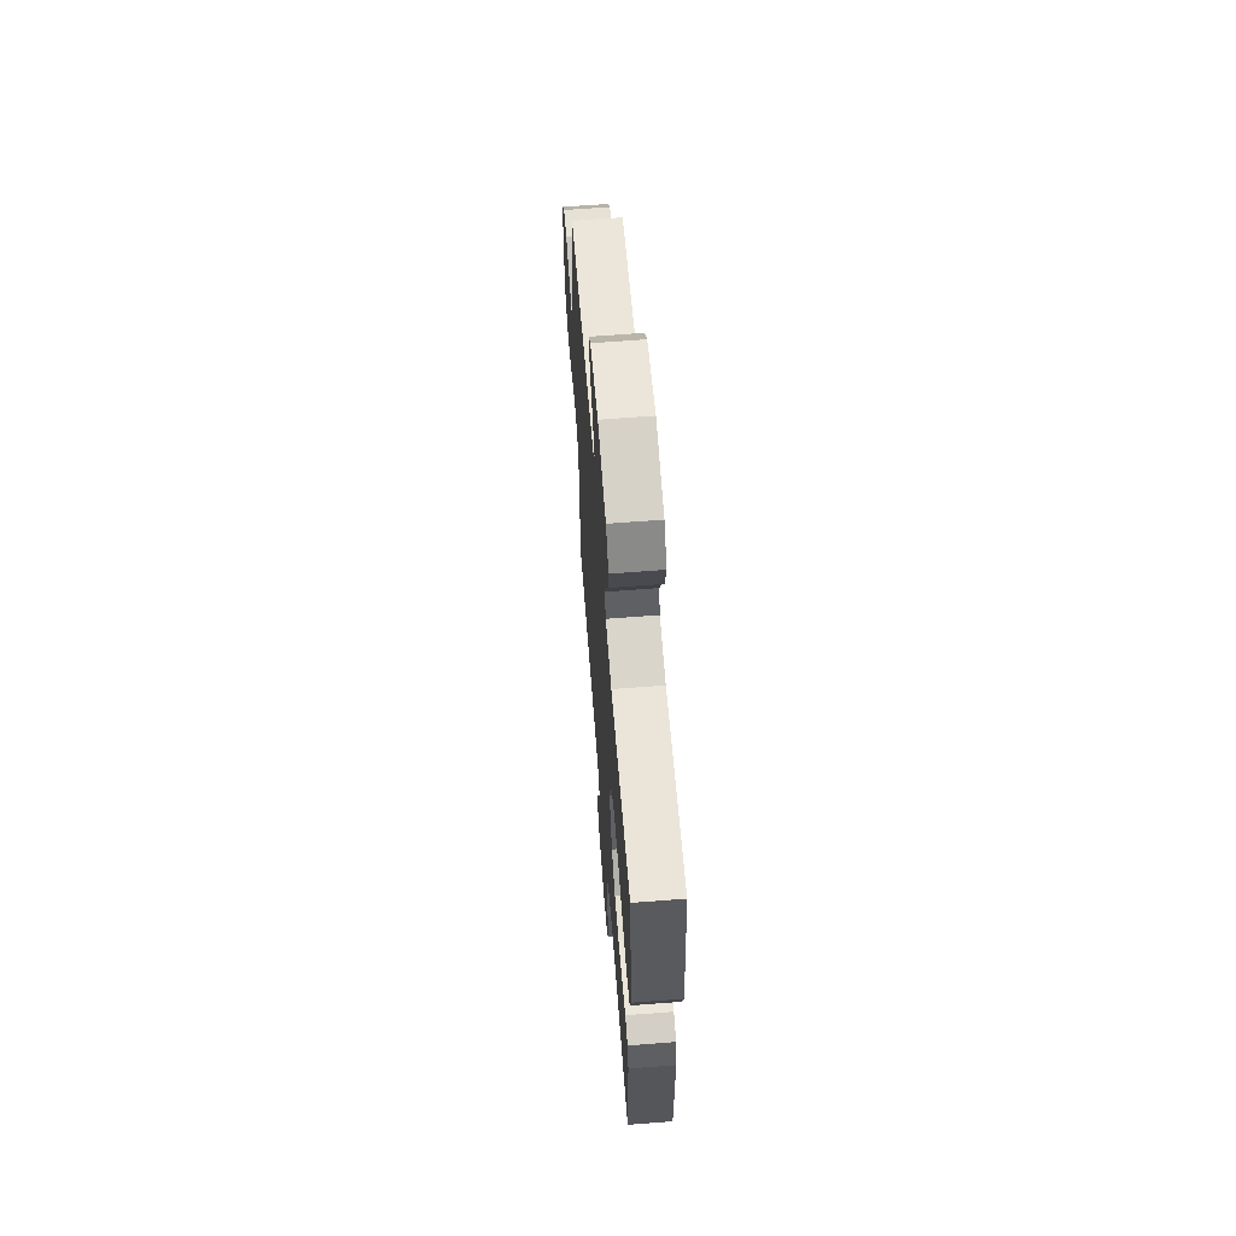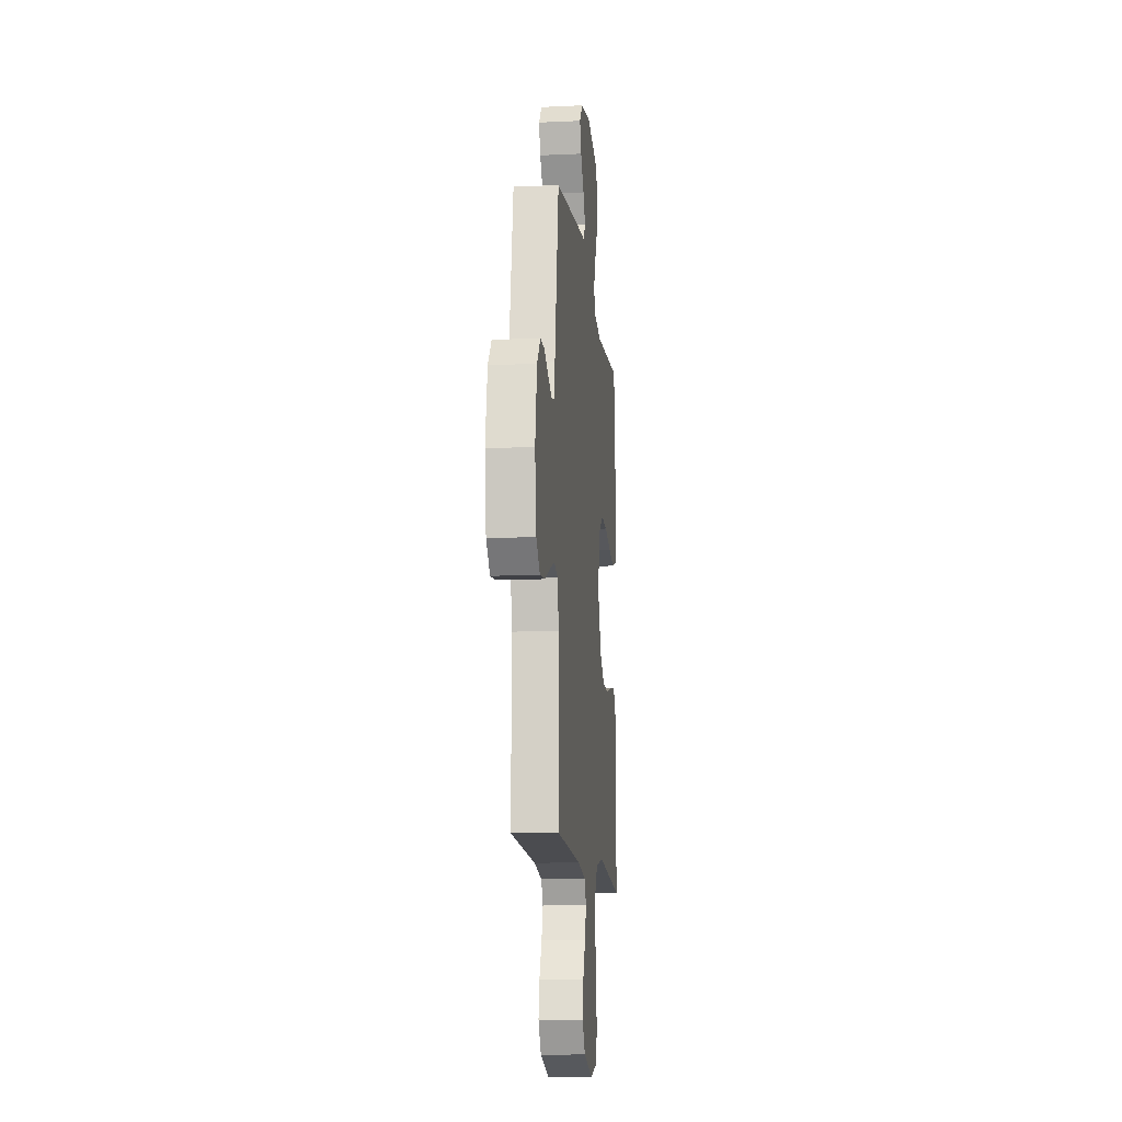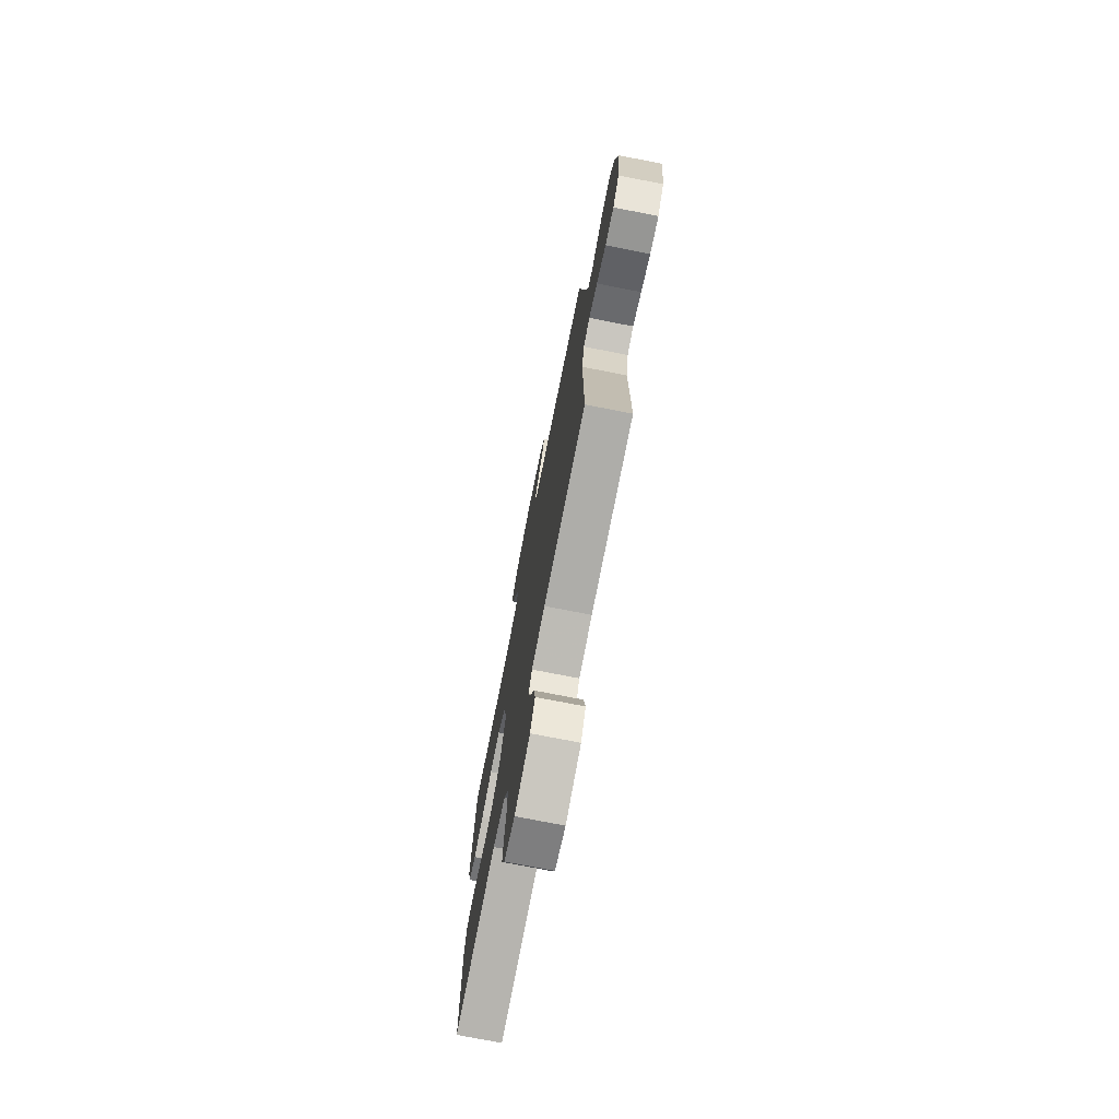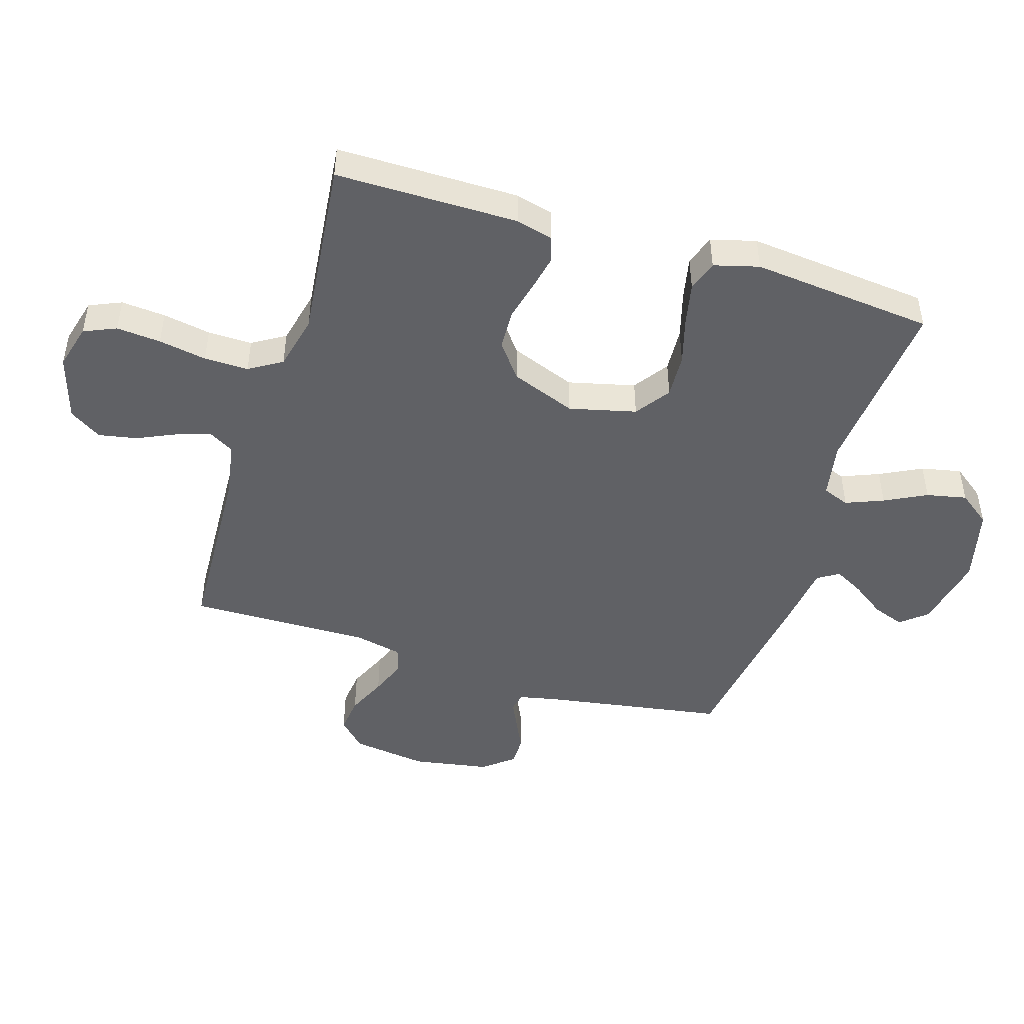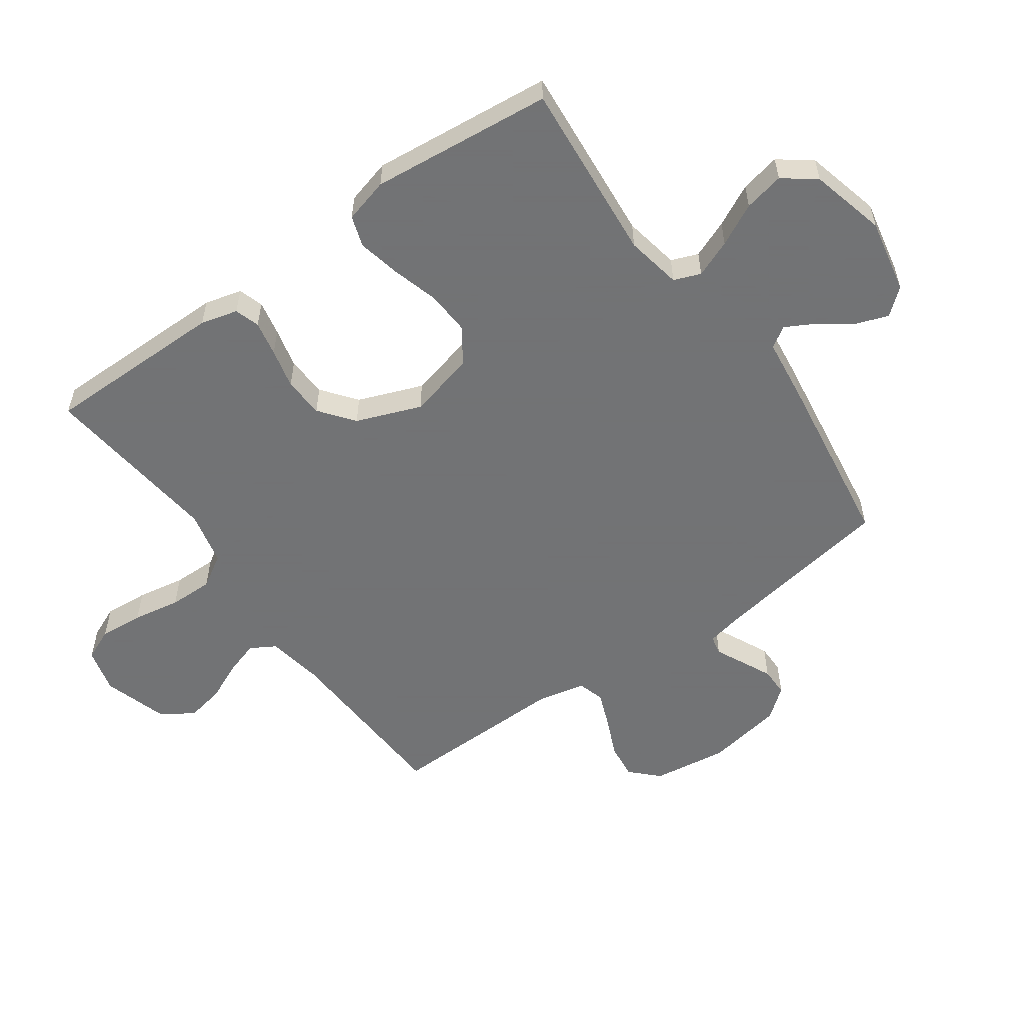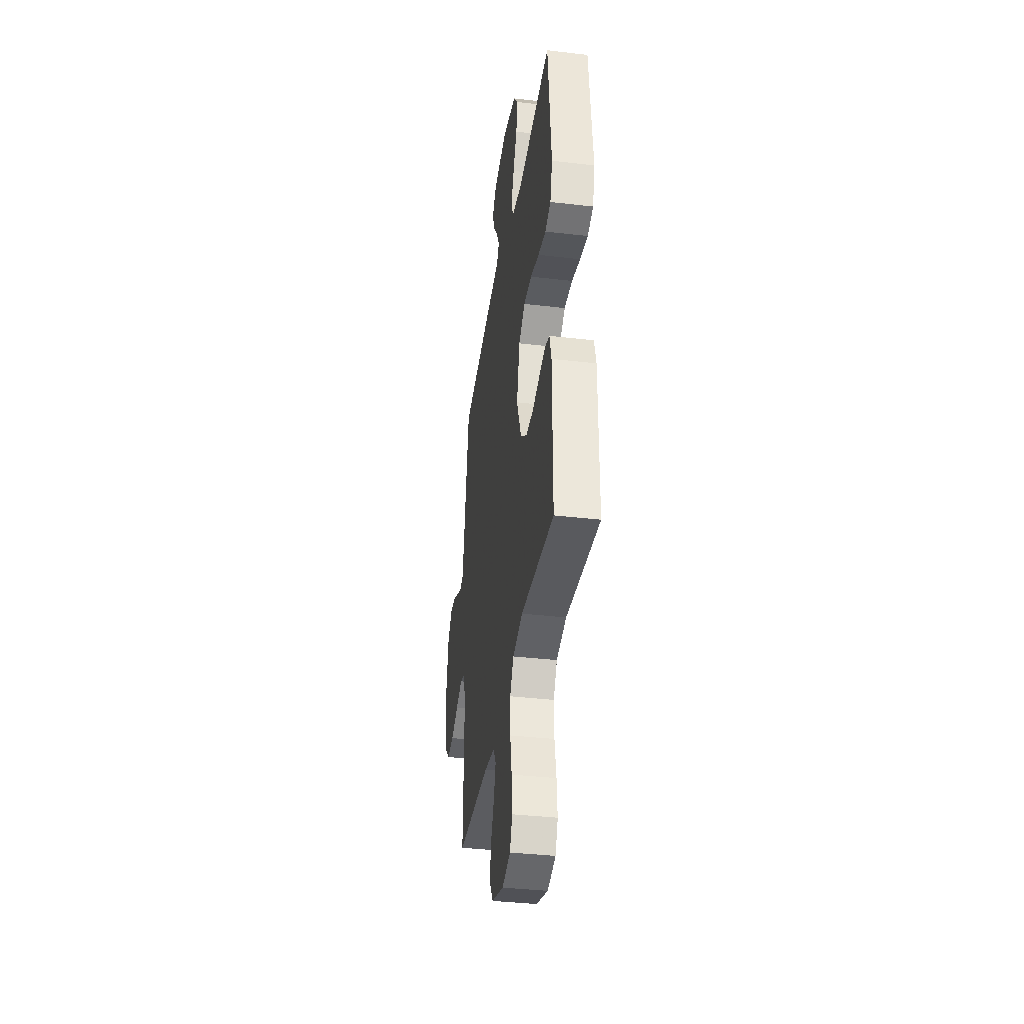
<metadata>
{"format":"obj","ext":"obj","renderer":"f3d","projection":"perspective","resolution":1024,"background":"white","views":[{"elev":64.1,"azim":-94.5,"up":"+Z"},{"elev":-12.6,"azim":96.1,"up":"+Z"},{"elev":-74.4,"azim":78.9,"up":"+Z"},{"elev":-47.1,"azim":-107.2,"up":"+Y"},{"elev":-55.7,"azim":-54.5,"up":"+Y"},{"elev":-37.2,"azim":-98.6,"up":"+Z"}]}
</metadata>
<code>
v -0.5 0.07 0.5
v -0.2 0.07 0.473
v -0.108 0.07 0.49
v -0.091 0.07 0.534
v -0.116 0.07 0.596
v -0.151 0.07 0.665
v -0.165 0.07 0.731
v -0.125 0.07 0.784
v 0 0.07 0.815
v 0.123 0.07 0.79
v 0.159 0.07 0.747
v 0.14 0.07 0.695
v 0.101 0.07 0.64
v 0.075 0.07 0.592
v 0.097 0.07 0.557
v 0.2 0.07 0.544
v 0.5 0.07 0.5
v 0.549 0.07 0.2
v 0.562 0.07 0.138
v 0.594 0.07 0.131
v 0.64 0.07 0.153
v 0.691 0.07 0.177
v 0.739 0.07 0.177
v 0.779 0.07 0.127
v 0.801 0.07 0
v 0.784 0.07 -0.124
v 0.74 0.07 -0.168
v 0.68 0.07 -0.161
v 0.615 0.07 -0.132
v 0.556 0.07 -0.109
v 0.512 0.07 -0.122
v 0.495 0.07 -0.2
v 0.5 0.07 -0.5
v 0.2 0.07 -0.514
v 0.107 0.07 -0.53
v 0.083 0.07 -0.571
v 0.101 0.07 -0.628
v 0.13 0.07 -0.692
v 0.142 0.07 -0.755
v 0.108 0.07 -0.808
v 0 0.07 -0.841
v -0.075 0.07 -0.821
v -0.098 0.07 -0.768
v -0.092 0.07 -0.695
v -0.078 0.07 -0.616
v -0.077 0.07 -0.543
v -0.11 0.07 -0.489
v -0.2 0.07 -0.468
v -0.5 0.07 -0.5
v -0.5 0.07 -0.2
v -0.484 0.07 -0.139
v -0.443 0.07 -0.126
v -0.385 0.07 -0.138
v -0.319 0.07 -0.154
v -0.252 0.07 -0.151
v -0.195 0.07 -0.107
v -0.154 0.07 0
v -0.181 0.07 0.11
v -0.238 0.07 0.15
v -0.311 0.07 0.146
v -0.388 0.07 0.124
v -0.459 0.07 0.109
v -0.51 0.07 0.126
v -0.53 0.07 0.2
v -0.5 0 0.5
v -0.2 0 0.473
v -0.108 0 0.49
v -0.091 0 0.534
v -0.116 0 0.596
v -0.151 0 0.665
v -0.165 0 0.731
v -0.125 0 0.784
v 0 0 0.815
v 0.123 0 0.79
v 0.159 0 0.747
v 0.14 0 0.695
v 0.101 0 0.64
v 0.075 0 0.592
v 0.097 0 0.557
v 0.2 0 0.544
v 0.5 0 0.5
v 0.549 0 0.2
v 0.562 0 0.138
v 0.594 0 0.131
v 0.64 0 0.153
v 0.691 0 0.177
v 0.739 0 0.177
v 0.779 0 0.127
v 0.801 0 0
v 0.784 0 -0.124
v 0.74 0 -0.168
v 0.68 0 -0.161
v 0.615 0 -0.132
v 0.556 0 -0.109
v 0.512 0 -0.122
v 0.495 0 -0.2
v 0.5 0 -0.5
v 0.2 0 -0.514
v 0.107 0 -0.53
v 0.083 0 -0.571
v 0.101 0 -0.628
v 0.13 0 -0.692
v 0.142 0 -0.755
v 0.108 0 -0.808
v 0 0 -0.841
v -0.075 0 -0.821
v -0.098 0 -0.768
v -0.092 0 -0.695
v -0.078 0 -0.616
v -0.077 0 -0.543
v -0.11 0 -0.489
v -0.2 0 -0.468
v -0.5 0 -0.5
v -0.5 0 -0.2
v -0.484 0 -0.139
v -0.443 0 -0.126
v -0.385 0 -0.138
v -0.319 0 -0.154
v -0.252 0 -0.151
v -0.195 0 -0.107
v -0.154 0 0
v -0.181 0 0.11
v -0.238 0 0.15
v -0.311 0 0.146
v -0.388 0 0.124
v -0.459 0 0.109
v -0.51 0 0.126
v -0.53 0 0.2
f 63 64 1 2
f 60 61 62 63
f 60 63 2 3
f 59 60 3
f 58 59 3 4
f 57 58 4
f 51 52 53 54
f 49 50 51 54
f 48 49 54 55
f 47 48 55 56
f 42 43 44 45
f 42 45 46
f 41 42 46
f 40 41 46
f 37 38 39 40
f 36 37 40 46
f 35 36 46 47
f 32 33 34
f 31 32 34 35
f 26 27 28 29
f 26 29 30
f 25 26 30
f 24 25 30 31
f 20 21 22 23
f 20 23 24 31
f 15 16 17 18
f 15 18 19
f 10 11 12 13
f 10 13 14
f 9 10 14
f 8 9 14
f 5 6 7 8
f 4 5 8 14
f 57 4 14 15
f 19 20 31 35
f 35 47 56 57
f 15 19 35 57
f 66 65 128 127
f 127 126 125 124
f 67 66 127 124
f 67 124 123
f 68 67 123 122
f 68 122 121
f 118 117 116 115
f 118 115 114 113
f 119 118 113 112
f 120 119 112 111
f 109 108 107 106
f 110 109 106
f 110 106 105
f 110 105 104
f 104 103 102 101
f 110 104 101 100
f 111 110 100 99
f 98 97 96
f 99 98 96 95
f 93 92 91 90
f 94 93 90
f 94 90 89
f 95 94 89 88
f 87 86 85 84
f 95 88 87 84
f 82 81 80 79
f 83 82 79
f 77 76 75 74
f 78 77 74
f 78 74 73
f 78 73 72
f 72 71 70 69
f 78 72 69 68
f 79 78 68 121
f 99 95 84 83
f 121 120 111 99
f 121 99 83 79
f 1 65 66 2
f 2 66 67 3
f 3 67 68 4
f 4 68 69 5
f 5 69 70 6
f 6 70 71 7
f 7 71 72 8
f 8 72 73 9
f 9 73 74 10
f 10 74 75 11
f 11 75 76 12
f 12 76 77 13
f 13 77 78 14
f 14 78 79 15
f 15 79 80 16
f 16 80 81 17
f 17 81 82 18
f 18 82 83 19
f 19 83 84 20
f 20 84 85 21
f 21 85 86 22
f 22 86 87 23
f 23 87 88 24
f 24 88 89 25
f 25 89 90 26
f 26 90 91 27
f 27 91 92 28
f 28 92 93 29
f 29 93 94 30
f 30 94 95 31
f 31 95 96 32
f 32 96 97 33
f 33 97 98 34
f 34 98 99 35
f 35 99 100 36
f 36 100 101 37
f 37 101 102 38
f 38 102 103 39
f 39 103 104 40
f 40 104 105 41
f 41 105 106 42
f 42 106 107 43
f 43 107 108 44
f 44 108 109 45
f 45 109 110 46
f 46 110 111 47
f 47 111 112 48
f 48 112 113 49
f 49 113 114 50
f 50 114 115 51
f 51 115 116 52
f 52 116 117 53
f 53 117 118 54
f 54 118 119 55
f 55 119 120 56
f 56 120 121 57
f 57 121 122 58
f 58 122 123 59
f 59 123 124 60
f 60 124 125 61
f 61 125 126 62
f 62 126 127 63
f 63 127 128 64
f 64 128 65 1

</code>
